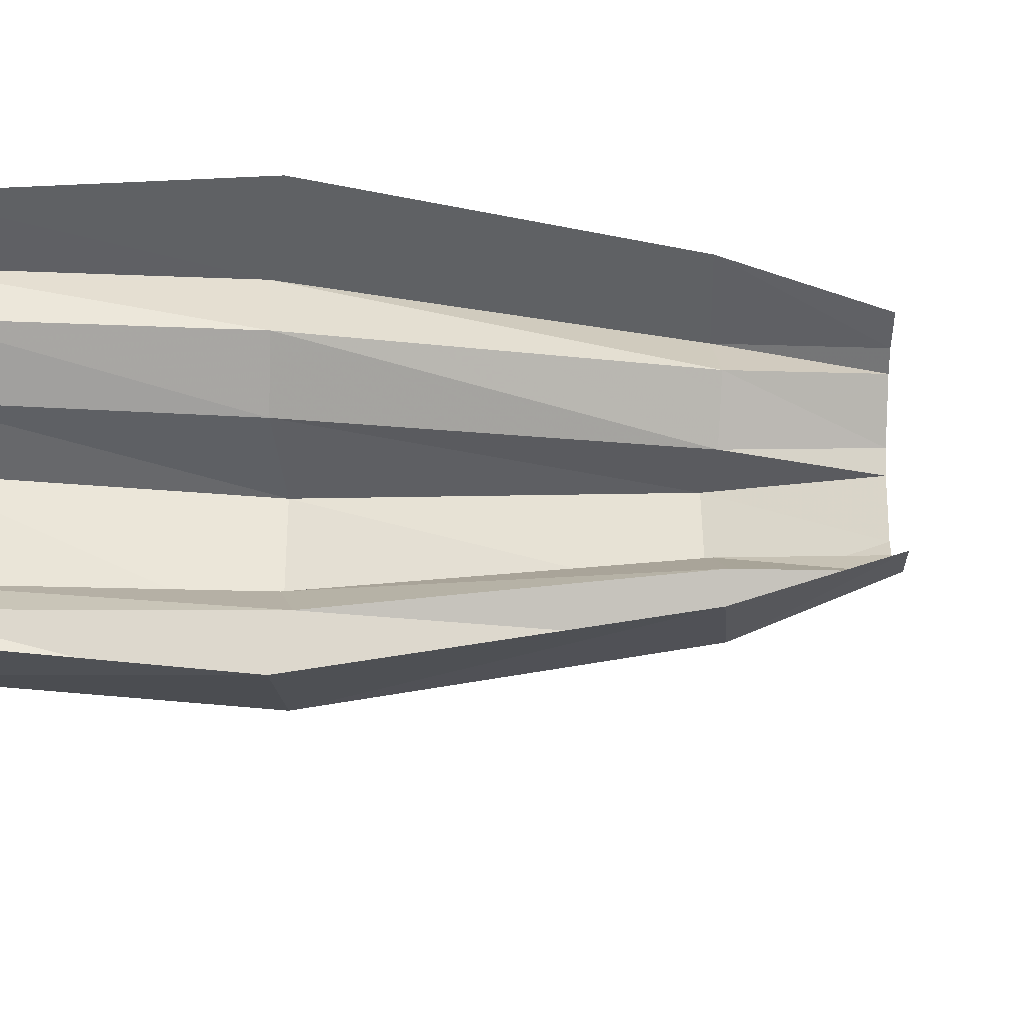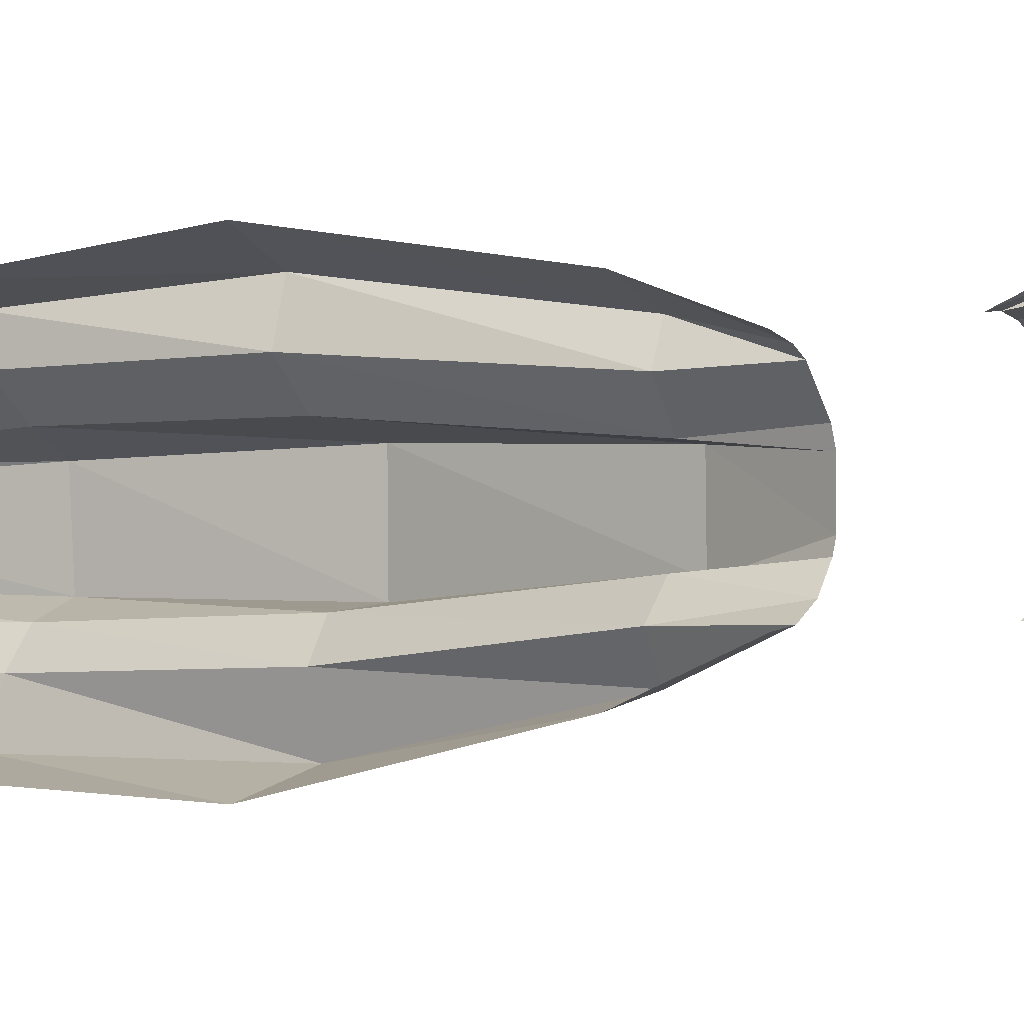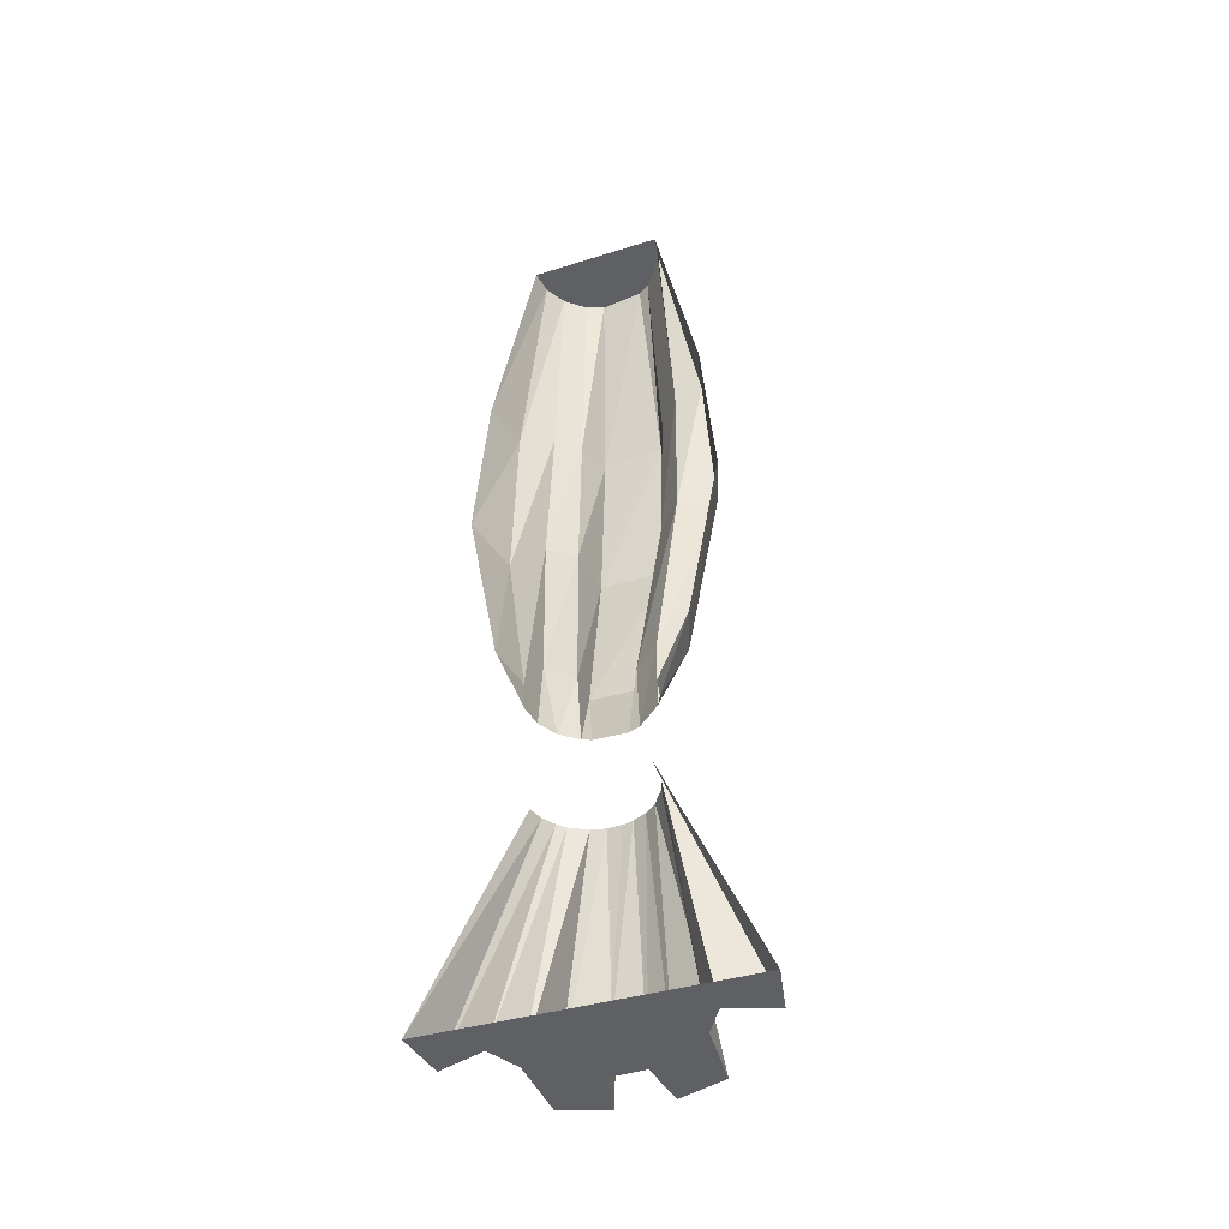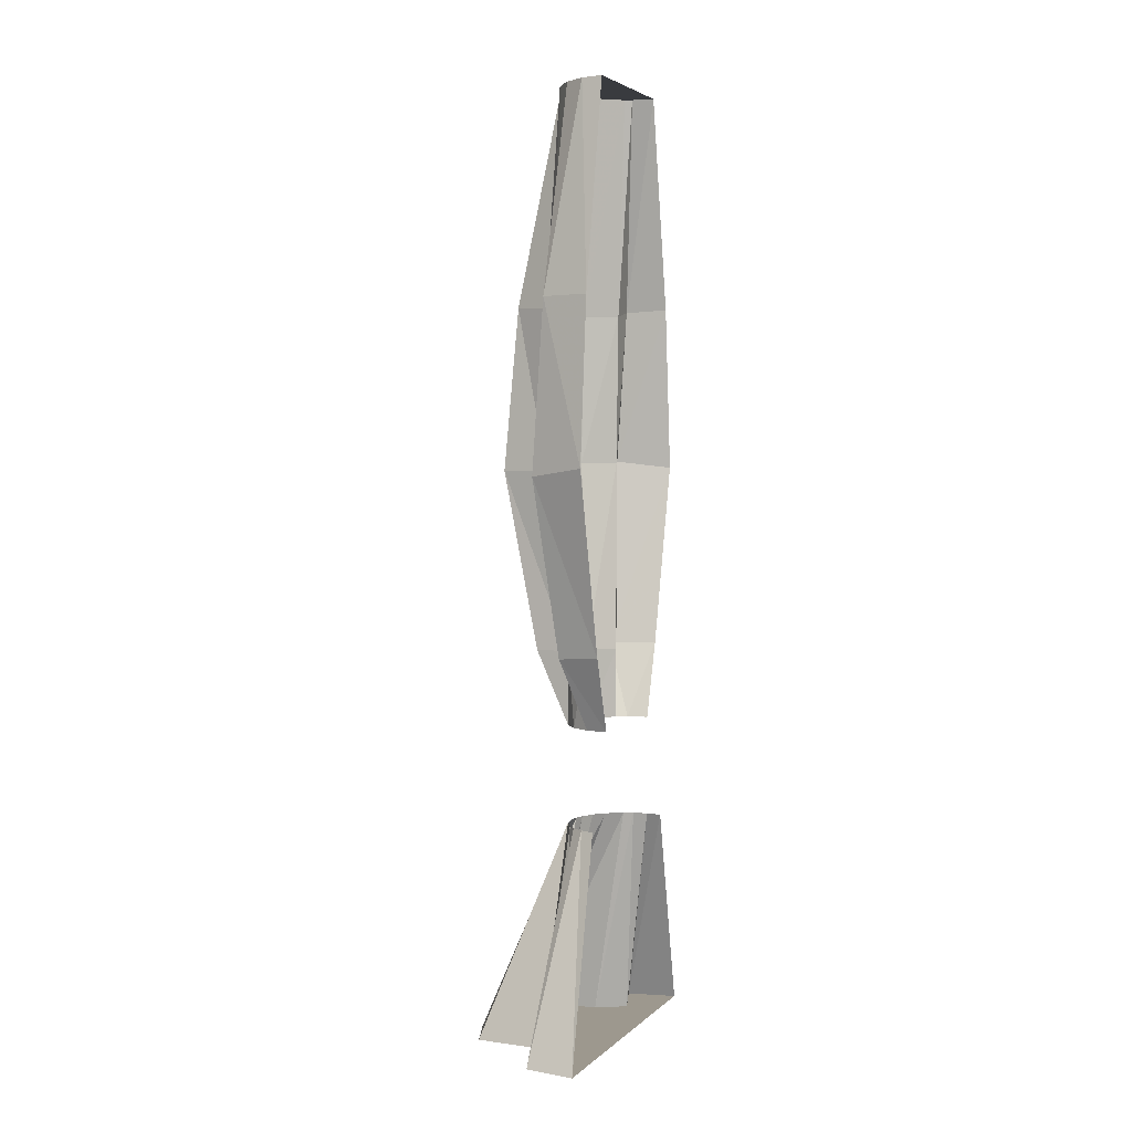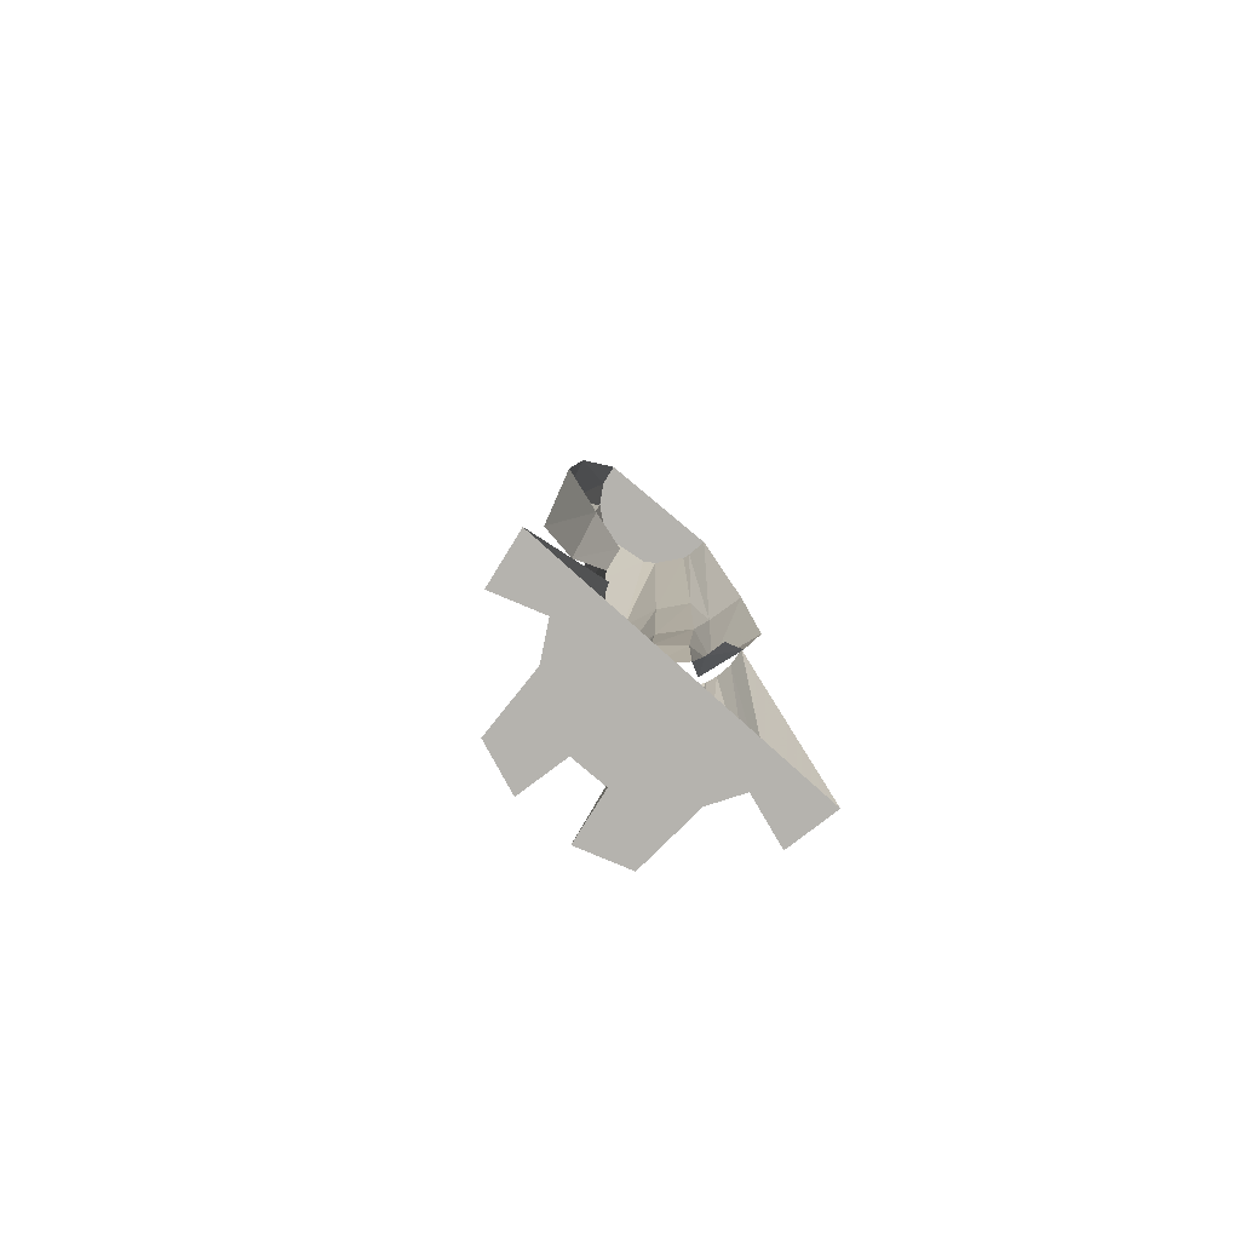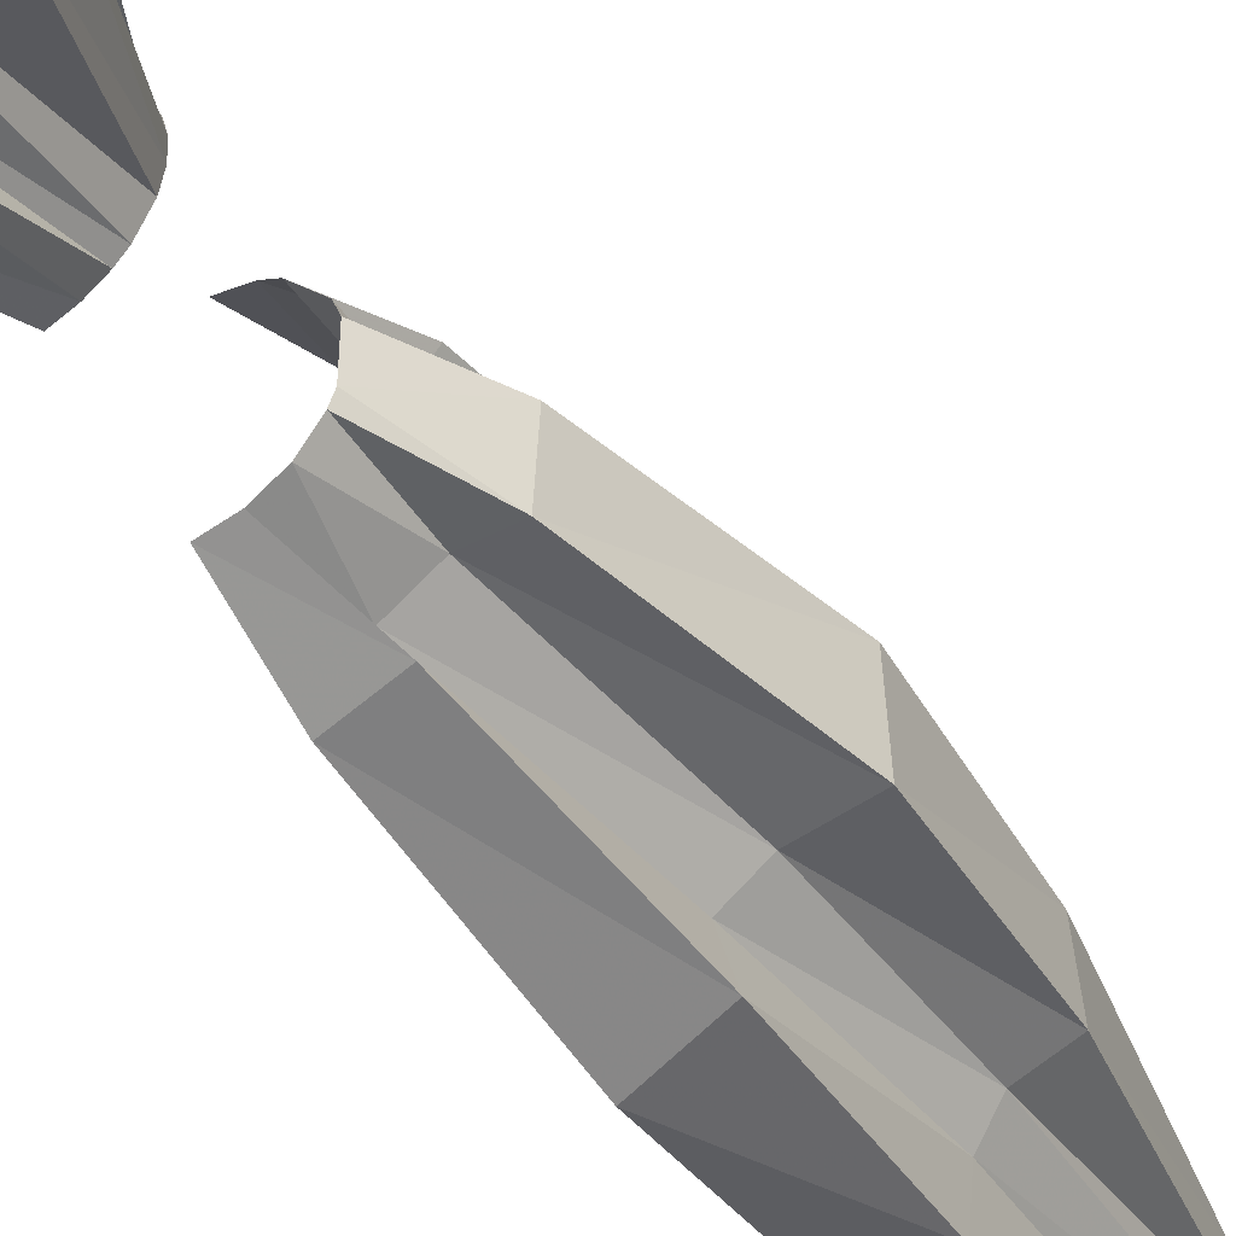
<metadata>
{"format":"obj","ext":"obj","renderer":"f3d","projection":"perspective","resolution":1024,"background":"white","views":[{"elev":-34.0,"azim":-92.1,"up":"+Z"},{"elev":-5.2,"azim":-58.9,"up":"+Z"},{"elev":-44.5,"azim":-71.9,"up":"+Y"},{"elev":3.2,"azim":-158.1,"up":"+Y"},{"elev":-79.9,"azim":-132.0,"up":"+Y"},{"elev":-44.2,"azim":32.6,"up":"+Z"}]}
</metadata>
<code>
v 0.0609 1.7 -0.158
v 0.0062 1.7 -0.1678
v 0 1.7 0
v 0.1121 1.7 -0.125
v 0.151 1.7 -0.0752
v 0.1121 1.7 -0.125
v 0 1.7 0
v 0.1661 1.7 -0.02995
v 0.1505 1.7 0.0764
v 0.1661 1.7 -0.02995
v 0 1.7 0
v 0.1319 1.7 0.1047
v 0.0668 1.7 0.155
v 0.1319 1.7 0.1047
v 0 1.7 0
v 0.04845 1.7 0.1607
v 0.2697 1.164 -0.0586
v 0.1661 1.7 -0.02995
v 0.1505 1.7 0.0764
v 0.2697 1.164 -0.0586
v 0.1505 1.7 0.0764
v 0.2566 1.165 0.0959
v 0.1319 1.7 0.1047
v 0.1661 1.152 0.1263
v 0.2566 1.165 0.0959
v 0.1319 1.7 0.1047
v 0.2566 1.165 0.0959
v 0.1505 1.7 0.0764
v 0.1661 1.152 0.1263
v 0.1319 1.7 0.1047
v 0.0668 1.7 0.155
v 0.09315 1.155 0.1827
v 0.09315 1.155 0.1827
v 0.0668 1.7 0.155
v 0.04845 1.7 0.1607
v 0.09315 1.155 0.1827
v 0.04845 1.7 0.1607
v 0.09575 1.168 0.2512
v 0.00445 1.175 -0.2736
v 0.0062 1.7 -0.1678
v 0.0609 1.7 -0.158
v 0.00445 1.175 -0.2736
v 0.0609 1.7 -0.158
v 0.1268 1.175 -0.2419
v 0.1121 1.7 -0.125
v 0.1412 1.165 -0.1524
v 0.1268 1.175 -0.2419
v 0.1121 1.7 -0.125
v 0.1268 1.175 -0.2419
v 0.0609 1.7 -0.158
v 0.1412 1.165 -0.1524
v 0.1121 1.7 -0.125
v 0.151 1.7 -0.0752
v 0.1412 1.165 -0.1524
v 0.151 1.7 -0.0752
v 0.1835 1.16 -0.0931
v 0.1835 1.16 -0.0931
v 0.151 1.7 -0.0752
v 0.1661 1.7 -0.02995
v 0.1835 1.16 -0.0931
v 0.1661 1.7 -0.02995
v 0.2697 1.164 -0.0586
v 0.09315 1.155 0.1827
v 0.0964 0.7774 0.1789
v 0.1694 0.7772 0.1171
v 0.09315 1.155 0.1827
v 0.1694 0.7772 0.1171
v 0.1661 1.152 0.1263
v 0.0964 0.7774 0.1789
v 0.09315 1.155 0.1827
v 0.09575 1.168 0.2512
v 0.0964 0.7774 0.1789
v 0.09575 1.168 0.2512
v 0.1283 0.7811 0.2697
v 0.0058 0.7656 -0.3073
v 0.00445 1.175 -0.2736
v 0.1268 1.175 -0.2419
v 0.0058 0.7656 -0.3073
v 0.1268 1.175 -0.2419
v 0.148 0.746 -0.2607
v 0.148 0.746 -0.2607
v 0.1268 1.175 -0.2419
v 0.1412 1.165 -0.1524
v 0.148 0.746 -0.2607
v 0.1412 1.165 -0.1524
v 0.1187 0.7449 -0.1583
v 0.1835 1.16 -0.0931
v 0.1792 0.759 -0.0965
v 0.1187 0.7449 -0.1583
v 0.1835 1.16 -0.0931
v 0.1187 0.7449 -0.1583
v 0.1412 1.165 -0.1524
v 0.1792 0.759 -0.0965
v 0.1835 1.16 -0.0931
v 0.2697 1.164 -0.0586
v 0.1792 0.759 -0.0965
v 0.2697 1.164 -0.0586
v 0.3 0.7588 -0.07825
v 0.2566 1.165 0.0959
v 0.2931 0.7563 0.09755
v 0.3 0.7588 -0.07825
v 0.2566 1.165 0.0959
v 0.3 0.7588 -0.07825
v 0.2697 1.164 -0.0586
v 0.1661 1.152 0.1263
v 0.1694 0.7772 0.1171
v 0.2931 0.7563 0.09755
v 0.1661 1.152 0.1263
v 0.2931 0.7563 0.09755
v 0.2566 1.165 0.0959
v -0.004875 0.3125 -0.2232
v 0.0058 0.7656 -0.3073
v 0.148 0.746 -0.2607
v -0.004875 0.3125 -0.2232
v 0.148 0.746 -0.2607
v 0.1056 0.303 -0.1953
v 0.1056 0.303 -0.1953
v 0.148 0.746 -0.2607
v 0.1187 0.7449 -0.1583
v 0.1056 0.303 -0.1953
v 0.1187 0.7449 -0.1583
v 0.0629 0.302 -0.1333
v 0.1792 0.759 -0.0965
v 0.13 0.3114 -0.0757
v 0.0629 0.302 -0.1333
v 0.1792 0.759 -0.0965
v 0.0629 0.302 -0.1333
v 0.1187 0.7449 -0.1583
v 0.3 0.7588 -0.07825
v 0.2126 0.3115 -0.0758
v 0.13 0.3114 -0.0757
v 0.3 0.7588 -0.07825
v 0.13 0.3114 -0.0757
v 0.1792 0.759 -0.0965
v 0.2126 0.3115 -0.0758
v 0.3 0.7588 -0.07825
v 0.2931 0.7563 0.09755
v 0.2126 0.3115 -0.0758
v 0.2931 0.7563 0.09755
v 0.2177 0.3155 0.0651
v 0.2177 0.3155 0.0651
v 0.2931 0.7563 0.09755
v 0.1694 0.7772 0.1171
v 0.2177 0.3155 0.0651
v 0.1694 0.7772 0.1171
v 0.1328 0.3028 0.0626
v 0.0964 0.7774 0.1789
v 0.0769 0.3004 0.1258
v 0.1328 0.3028 0.0626
v 0.0964 0.7774 0.1789
v 0.1328 0.3028 0.0626
v 0.1694 0.7772 0.1171
v 0.1283 0.7811 0.2697
v 0.1177 0.3089 0.1898
v 0.0769 0.3004 0.1258
v 0.1283 0.7811 0.2697
v 0.0769 0.3004 0.1258
v 0.0964 0.7774 0.1789
v 0.004875 0.3125 0.2232
v 0 0.1251 0.1489
v 0.05075 0.1253 0.1399
v 0.004875 0.3125 0.2232
v 0.05075 0.1253 0.1399
v 0.1177 0.3089 0.1898
v 0.1177 0.3089 0.1898
v 0.05075 0.1253 0.1399
v 0.0783 0.125 0.1265
v 0.1177 0.3089 0.1898
v 0.0783 0.125 0.1265
v 0.0769 0.3004 0.1258
v 0.0769 0.3004 0.1258
v 0.0783 0.125 0.1265
v 0.1319 0.125 0.0687
v 0.0769 0.3004 0.1258
v 0.1319 0.125 0.0687
v 0.1328 0.3028 0.0626
v 0.1328 0.3028 0.0626
v 0.1319 0.125 0.0687
v 0.1431 0.125 0.0407
v 0.1328 0.3028 0.0626
v 0.1431 0.125 0.0407
v 0.2177 0.3155 0.0651
v 0.1422 0.125 -0.04345
v 0.2126 0.3115 -0.0758
v 0.2177 0.3155 0.0651
v 0.1422 0.125 -0.04345
v 0.2177 0.3155 0.0651
v 0.1431 0.125 0.0407
v 0.2126 0.3115 -0.0758
v 0.1422 0.125 -0.04345
v 0.1331 0.125 -0.0663
v 0.2126 0.3115 -0.0758
v 0.1331 0.125 -0.0663
v 0.13 0.3114 -0.0757
v 0.13 0.3114 -0.0757
v 0.1331 0.125 -0.0663
v 0.1002 0.125 -0.1099
v 0.13 0.3114 -0.0757
v 0.1002 0.125 -0.1099
v 0.0629 0.302 -0.1333
v 0.05375 0.125 -0.1387
v 0.1056 0.303 -0.1953
v 0.0629 0.302 -0.1333
v 0.0629 0.302 -0.1333
v 0.1002 0.125 -0.1099
v 0.05375 0.125 -0.1387
v 0.1056 0.303 -0.1953
v 0.05375 0.125 -0.1387
v 0 0.1251 -0.1489
v 0.1056 0.303 -0.1953
v 0 0.1251 -0.1489
v -0.004875 0.3125 -0.2232
v 0.0728 -0.125 -0.1297
v 0.126 -0.6625 -0.3509
v 0 -0.6625 -0.374
v 0.0728 -0.125 -0.1297
v 0 -0.6625 -0.374
v 0.03762 -0.125 -0.1439
v 0.102 -0.125 -0.1082
v 0.08605 -0.6625 -0.236
v 0.126 -0.6625 -0.3509
v 0.102 -0.125 -0.1082
v 0.126 -0.6625 -0.3509
v 0.0728 -0.125 -0.1297
v 0.1189 -0.125 -0.0894
v 0.163 -0.6625 -0.191
v 0.08605 -0.6625 -0.236
v 0.1189 -0.125 -0.0894
v 0.08605 -0.6625 -0.236
v 0.102 -0.125 -0.1082
v 0.1413 -0.125 -0.04645
v 0.3278 -0.6625 -0.1809
v 0.163 -0.6625 -0.191
v 0.1413 -0.125 -0.04645
v 0.163 -0.6625 -0.191
v 0.1189 -0.125 -0.0894
v 0.1484 -0.125 -0.01105
v 0.3686 -0.6625 -0.067
v 0.3278 -0.6625 -0.1809
v 0.1484 -0.125 -0.01105
v 0.3278 -0.6625 -0.1809
v 0.1413 -0.125 -0.04645
v 0.1466 -0.125 0.0251
v 0.2487 -0.6625 -0.04375
v 0.3686 -0.6625 -0.067
v 0.1466 -0.125 0.0251
v 0.3686 -0.6625 -0.067
v 0.1484 -0.125 -0.01105
v 0.1403 -0.125 0.0496
v 0.2464 -0.6625 0.04345
v 0.2487 -0.6625 -0.04375
v 0.1403 -0.125 0.0496
v 0.2487 -0.6625 -0.04375
v 0.1466 -0.125 0.0251
v 0.124 -0.125 0.08205
v 0.3676 -0.6625 0.06515
v 0.2464 -0.6625 0.04345
v 0.124 -0.125 0.08205
v 0.2464 -0.6625 0.04345
v 0.1403 -0.125 0.0496
v 0.1003 -0.125 0.1099
v 0.3269 -0.6625 0.1829
v 0.3676 -0.6625 0.06515
v 0.1003 -0.125 0.1099
v 0.3676 -0.6625 0.06515
v 0.124 -0.125 0.08205
v 0.0599 -0.125 0.1361
v 0.1596 -0.6625 0.1918
v 0.3269 -0.6625 0.1829
v 0.0599 -0.125 0.1361
v 0.3269 -0.6625 0.1829
v 0.1003 -0.125 0.1099
v 0.03595 -0.125 0.1444
v 0.0855 -0.6625 0.2344
v 0.1596 -0.6625 0.1918
v 0.03595 -0.125 0.1444
v 0.1596 -0.6625 0.1918
v 0.0599 -0.125 0.1361
v 0 -0.125 0.1487
v 0.1231 -0.6625 0.3516
v 0.0855 -0.6625 0.2344
v 0 -0.125 0.1487
v 0.0855 -0.6625 0.2344
v 0.03595 -0.125 0.1444
v 0.2487 -0.6625 -0.04375
v 0.163 -0.6625 -0.191
v 0.3278 -0.6625 -0.1809
v 0.3686 -0.6625 -0.067
v 0.2464 -0.6625 0.04345
v 0.3676 -0.6625 0.06515
v 0.3269 -0.6625 0.1829
v 0.1596 -0.6625 0.1918
v 0.0855 -0.6625 0.2344
v 0.1231 -0.6625 0.3516
v 0 -0.6625 0.374
v 0 -0.6625 -0.0015
v 0 -0.6625 -0.374
v 0.126 -0.6625 -0.3509
v 0.08605 -0.6625 -0.236
v 0 -0.6625 -0.0015
v 0 -0.6625 -0.0015
v 0.08605 -0.6625 -0.236
v 0.163 -0.6625 -0.191
v 0.2487 -0.6625 -0.04375
v 0.1596 -0.6625 0.1918
v 0.0855 -0.6625 0.2344
v 0 -0.6625 -0.0015
v 0.2464 -0.6625 0.04345
v 0.2487 -0.6625 -0.04375
v 0.2464 -0.6625 0.04345
v 0 -0.6625 -0.0015
v 0.04845 1.7 0.1607
v 0 1.7 0
v -0.0062 1.7 0.1678
v -0.0062 1.7 0.1678
v -0.00445 1.175 0.2736
v 0.09575 1.168 0.2512
v -0.0062 1.7 0.1678
v 0.09575 1.168 0.2512
v 0.04845 1.7 0.1607
v -0.00445 1.175 0.2736
v -0.0058 0.7656 0.3073
v 0.1283 0.7811 0.2697
v -0.00445 1.175 0.2736
v 0.1283 0.7811 0.2697
v 0.09575 1.168 0.2512
v -0.0058 0.7656 0.3073
v 0.004875 0.3125 0.2232
v 0.1177 0.3089 0.1898
v 0.1283 0.7811 0.2697
v -0.03762 -0.125 0.1439
v 0 -0.6625 0.374
v 0.1231 -0.6625 0.3516
v -0.03762 -0.125 0.1439
v 0.1231 -0.6625 0.3516
v 0 -0.125 0.1487
g mesh6906877
f 1 2 3
f 3 4 1
f 5 6 7
f 7 8 5
f 9 10 11
f 11 12 9
f 13 14 15
f 15 16 13
f 17 18 19
f 20 21 22
f 23 24 25
f 26 27 28
f 29 30 31
f 31 32 29
f 33 34 35
f 36 37 38
f 39 40 41
f 42 43 44
f 45 46 47
f 48 49 50
f 51 52 53
f 54 55 56
f 57 58 59
f 60 61 62
f 63 64 65
f 66 67 68
f 69 70 71
f 72 73 74
f 75 76 77
f 78 79 80
f 81 82 83
f 84 85 86
f 87 88 89
f 90 91 92
f 93 94 95
f 96 97 98
f 99 100 101
f 102 103 104
f 105 106 107
f 108 109 110
f 111 112 113
f 114 115 116
f 117 118 119
f 120 121 122
f 123 124 125
f 126 127 128
f 129 130 131
f 132 133 134
f 135 136 137
f 138 139 140
f 141 142 143
f 144 145 146
f 147 148 149
f 150 151 152
f 153 154 155
f 156 157 158
f 159 160 161
f 162 163 164
f 165 166 167
f 168 169 170
f 171 172 173
f 174 175 176
f 177 178 179
f 180 181 182
f 183 184 185
f 186 187 188
f 189 190 191
f 192 193 194
f 195 196 197
f 198 199 200
f 201 202 203
f 204 205 206
f 207 208 209
f 210 211 212
f 213 214 215
f 216 217 218
f 219 220 221
f 222 223 224
f 225 226 227
f 228 229 230
f 231 232 233
f 234 235 236
f 237 238 239
f 240 241 242
f 243 244 245
f 246 247 248
f 249 250 251
f 252 253 254
f 255 256 257
f 258 259 260
f 261 262 263
f 264 265 266
f 267 268 269
f 270 271 272
f 273 274 275
f 276 277 278
f 279 280 281
f 282 283 284
f 285 286 287
f 287 288 285
f 289 290 291
f 291 292 289
f 293 294 295
f 295 296 293
f 297 298 299
f 299 300 297
f 301 302 303
f 303 304 301
f 305 306 307
f 307 308 305
f 309 310 311
f 312 313 314
f 315 316 317
f 318 319 320
f 321 322 323
f 324 325 326
f 327 328 329
f 329 330 327
f 331 332 333
f 334 335 336

</code>
